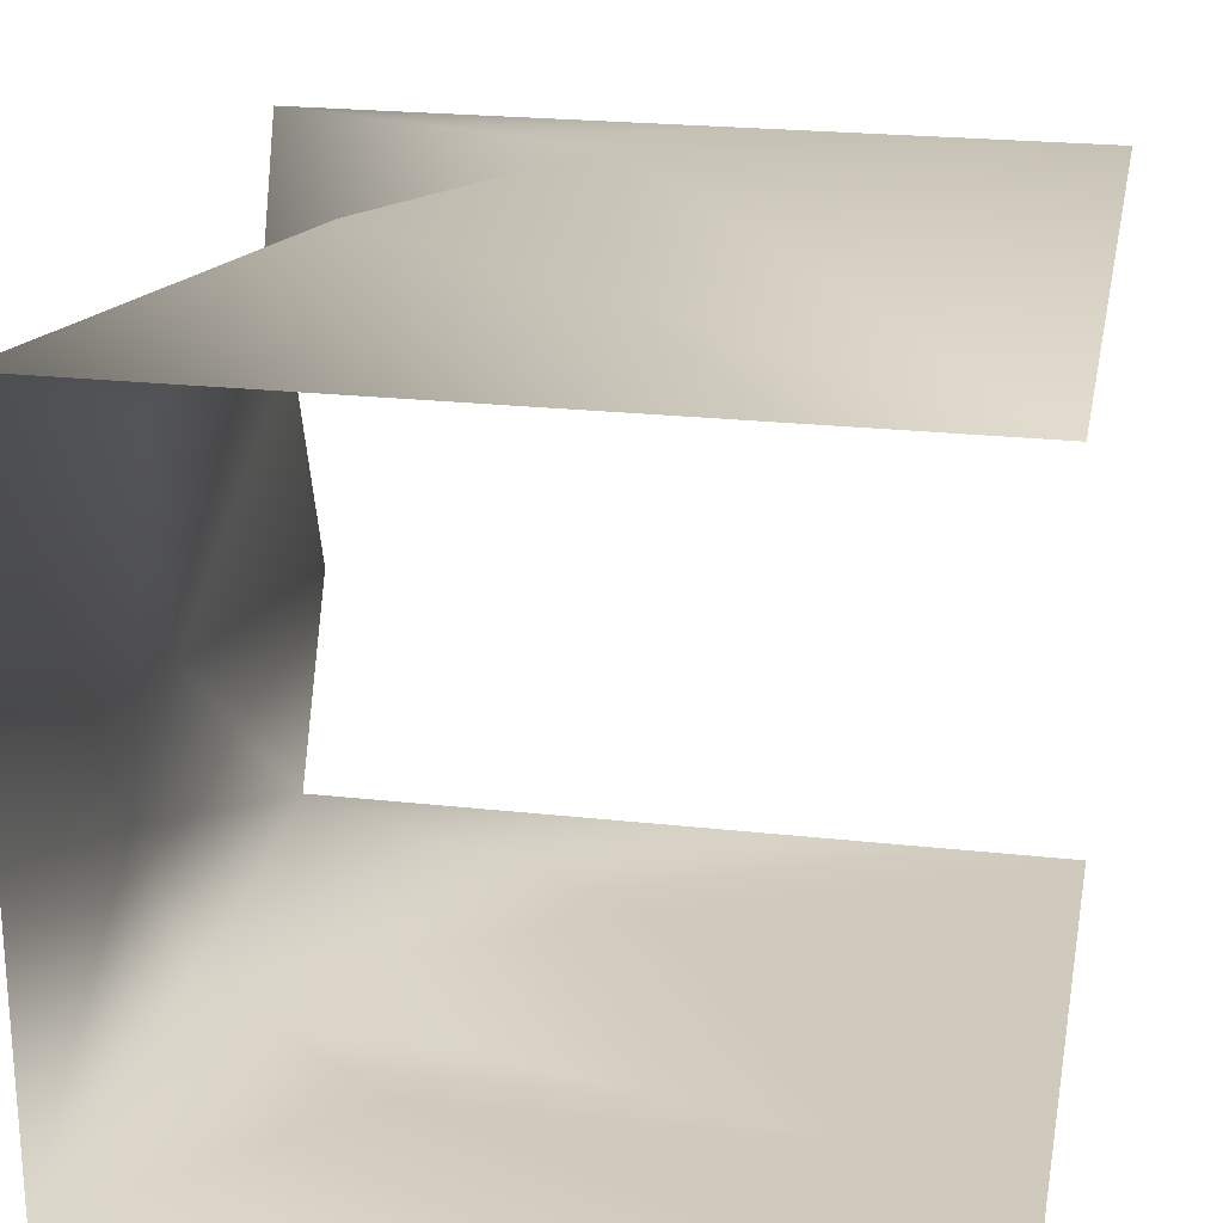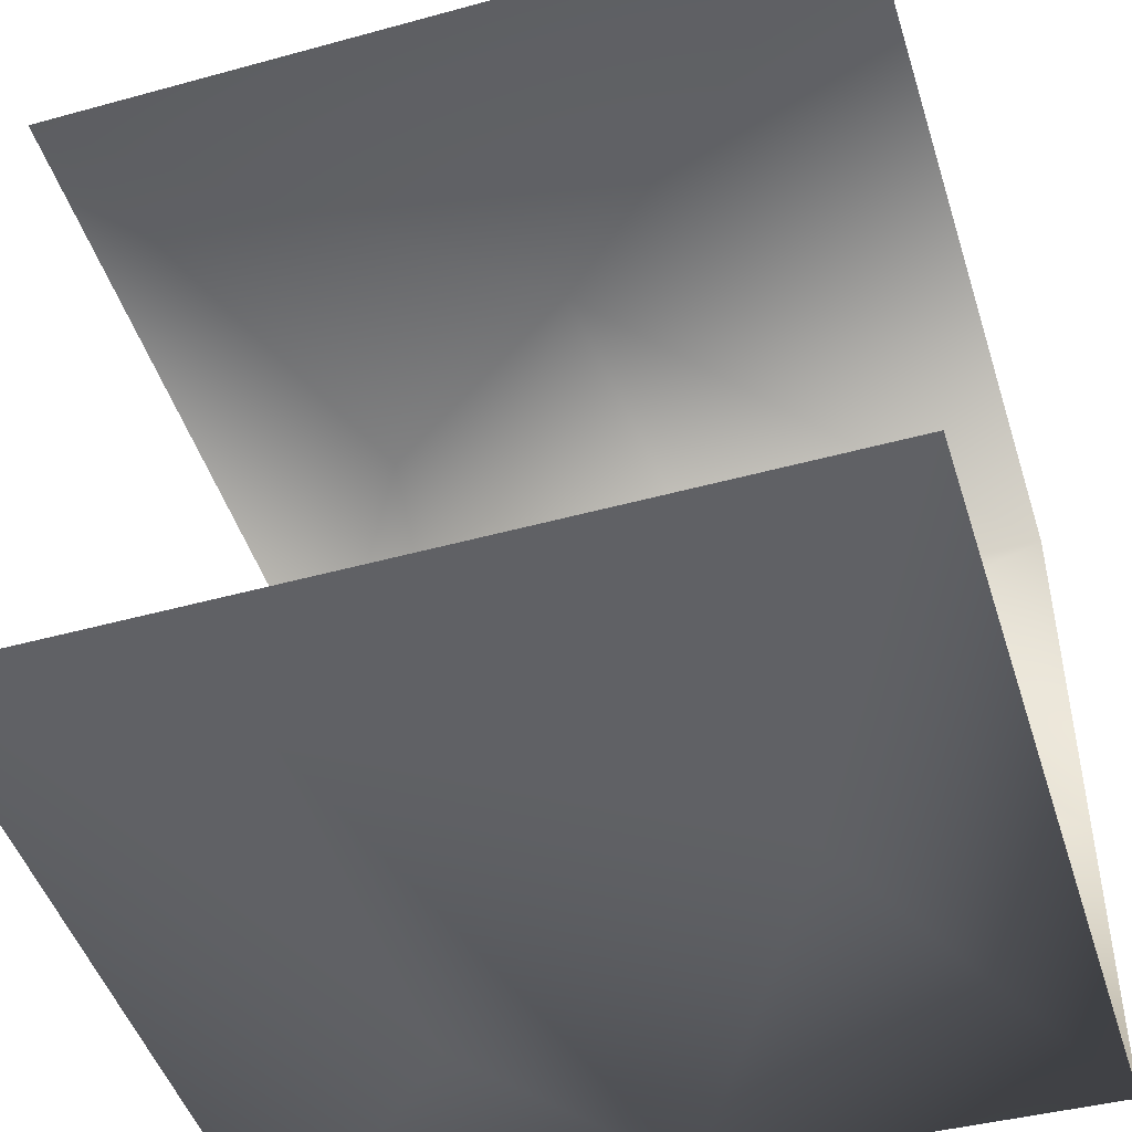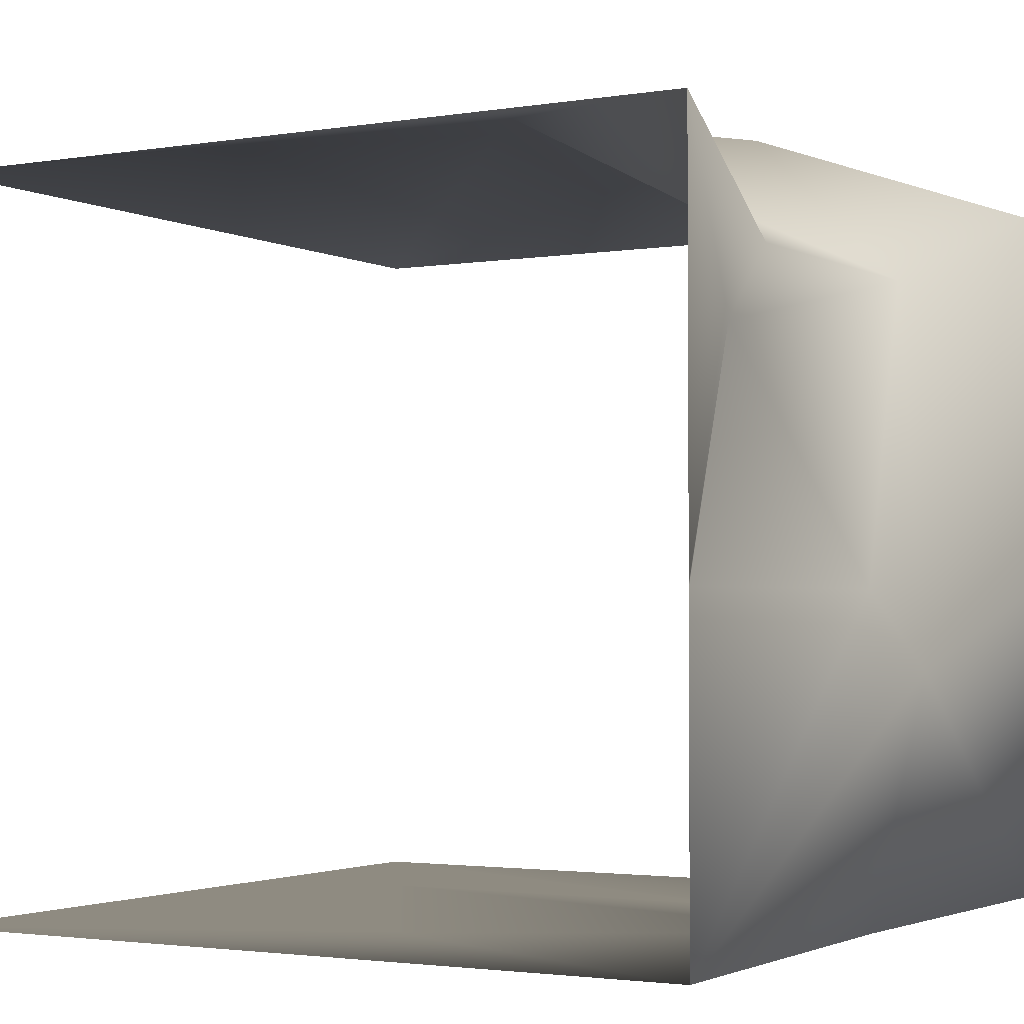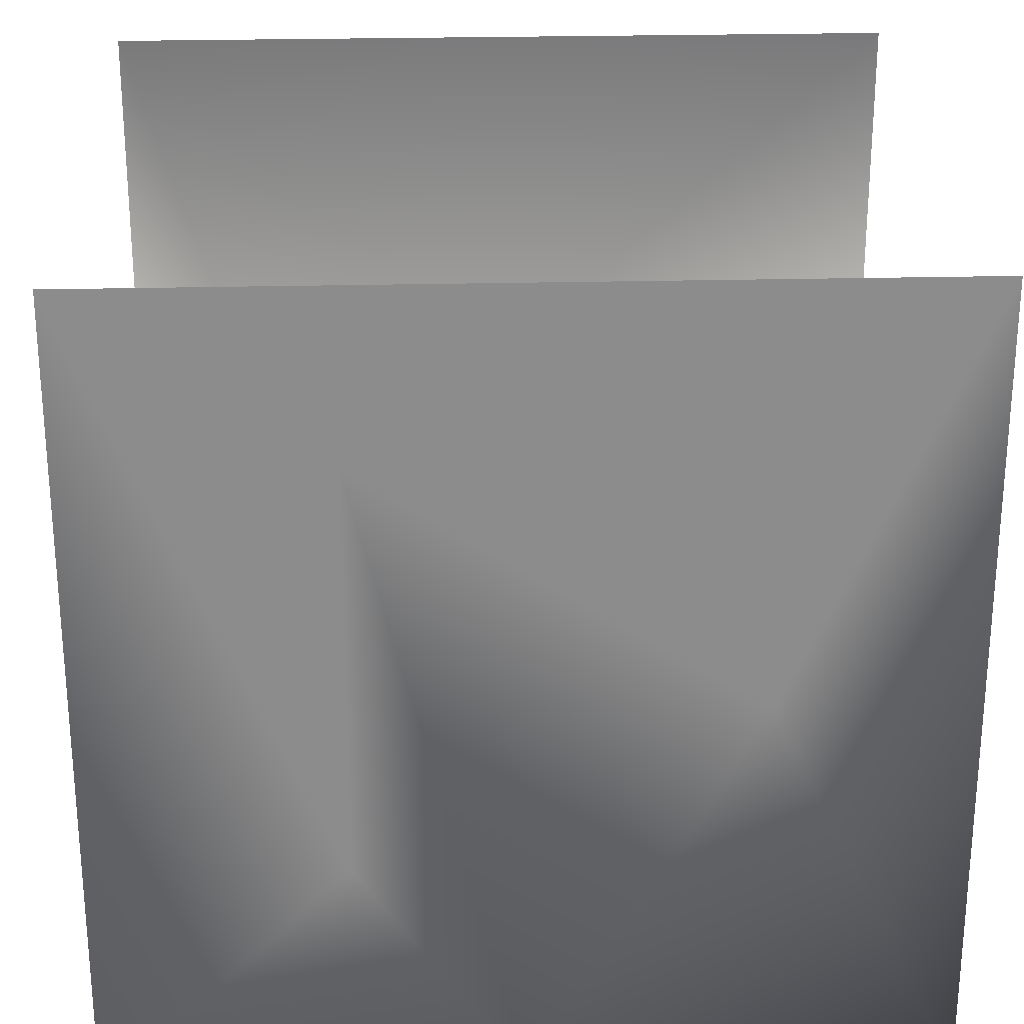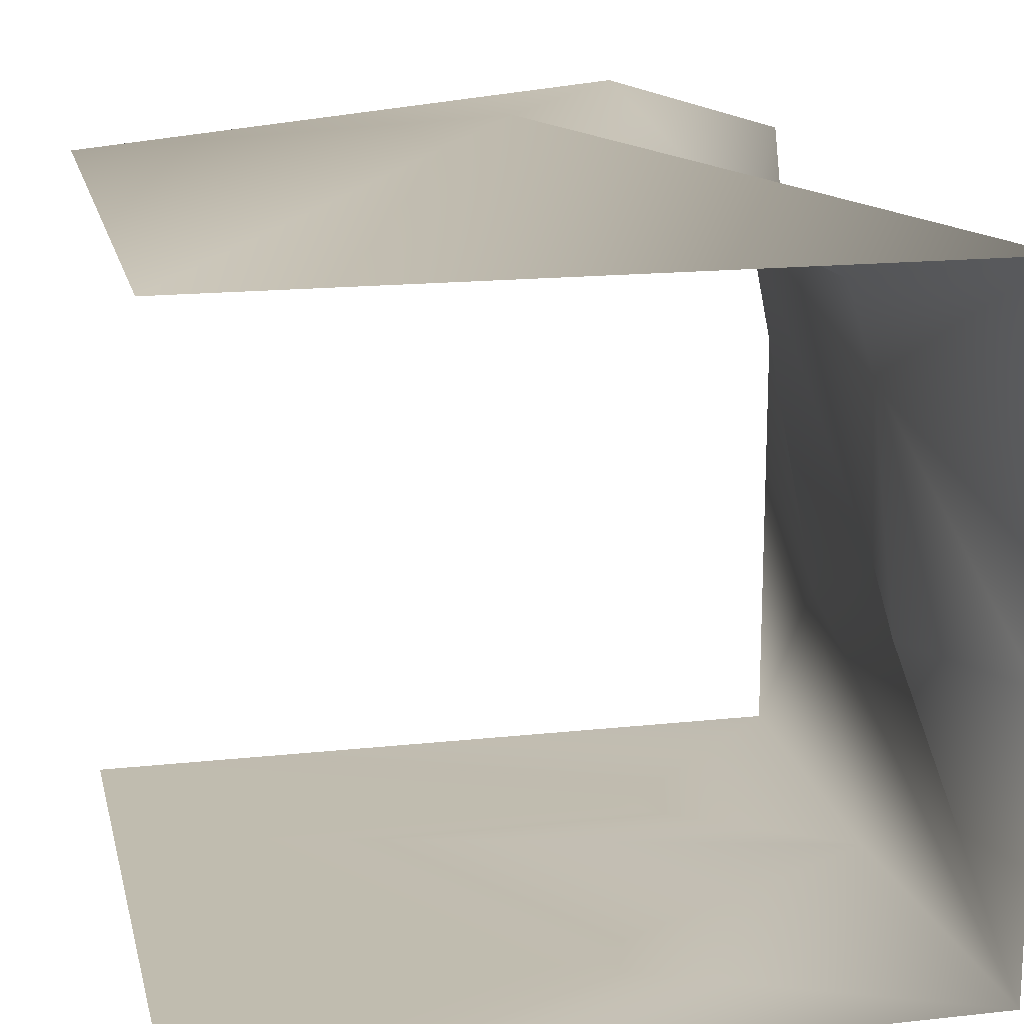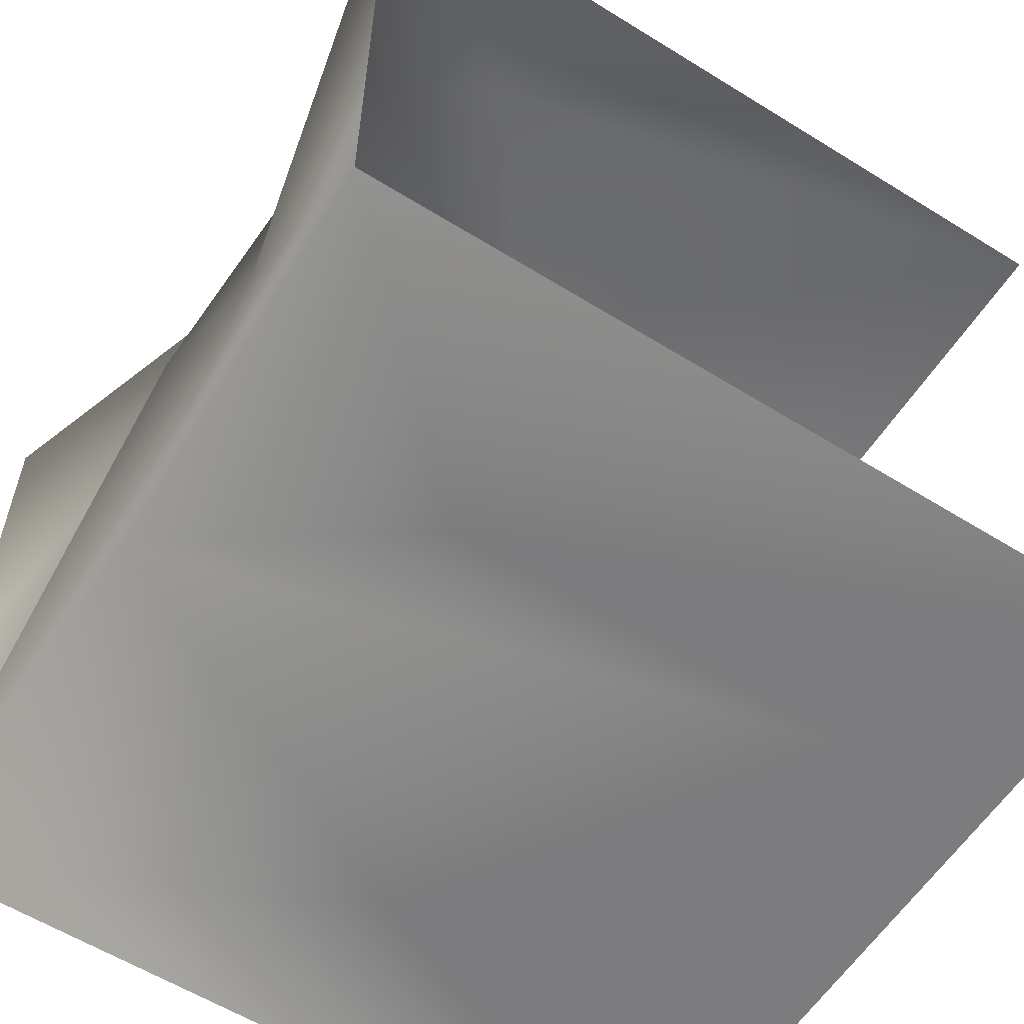
<metadata>
{"format":"obj","ext":"obj","renderer":"f3d","projection":"perspective","resolution":1024,"background":"white","views":[{"elev":22.8,"azim":-79.2,"up":"+Y"},{"elev":-47.1,"azim":17.3,"up":"+Y"},{"elev":-2.4,"azim":120.5,"up":"+Y"},{"elev":25.9,"azim":-2.2,"up":"+Z"},{"elev":16.3,"azim":77.3,"up":"+Y"},{"elev":-58.9,"azim":-122.6,"up":"+Y"}]}
</metadata>
<code>
g default
v -1.192 0 0.5
v -1.192 0 -0.5
v -1.192 0.9 0.5
v -1.192 0.9 -0.5
v -2.192 0.9 0.5
v -2.192 0.9 -0.5
v -2.192 0 0.5
v -2.192 0 -0.5
v -1.692 0 -0.4848
v -1.424 0 0
v -1.892 0 -0.2
v -1.892 0 0.3
v -1.592 0.8 -0.4
v -2.192 0.4 -0.5
v -1.892 0.3 -0.4732
v -1.392 0.4 -0.4
v -1.192 0.4 -0.5
v -1.692 0.4 -0.4844
v -1.992 0.8 -0.4
v -1.492 0.7 -0.4
v -1.692 1 0
v -1.992 1 -0.2
g stile002
f 5 21 3
f 2 17 16
f 7 11 8
f 2 10 1
f 1 12 7
f 11 9 8
f 12 10 9 11
f 2 16 18
f 5 22 21
f 15 14 8 9
f 6 14 15
f 16 20 18
f 17 4 20 16
f 2 18 15 9
f 19 6 15 18
f 6 22 5
f 20 13 19 18
f 4 13 20
f 3 21 4
f 21 13 4
f 6 19 22
f 1 10 12
f 7 12 11
f 2 9 10
f 21 22 19 13

</code>
